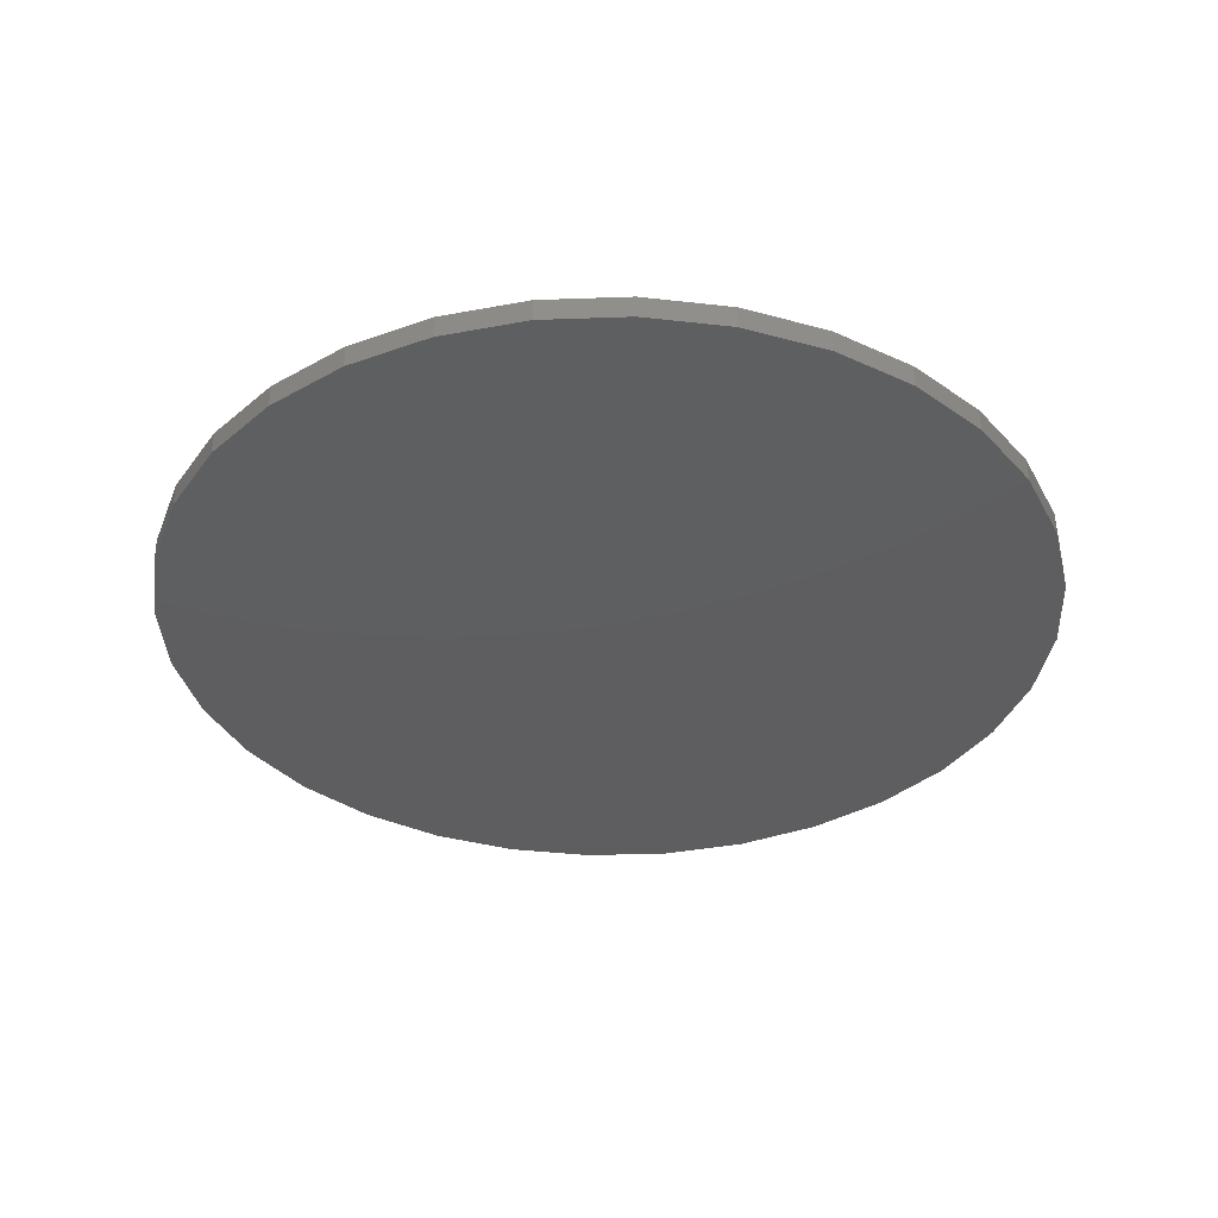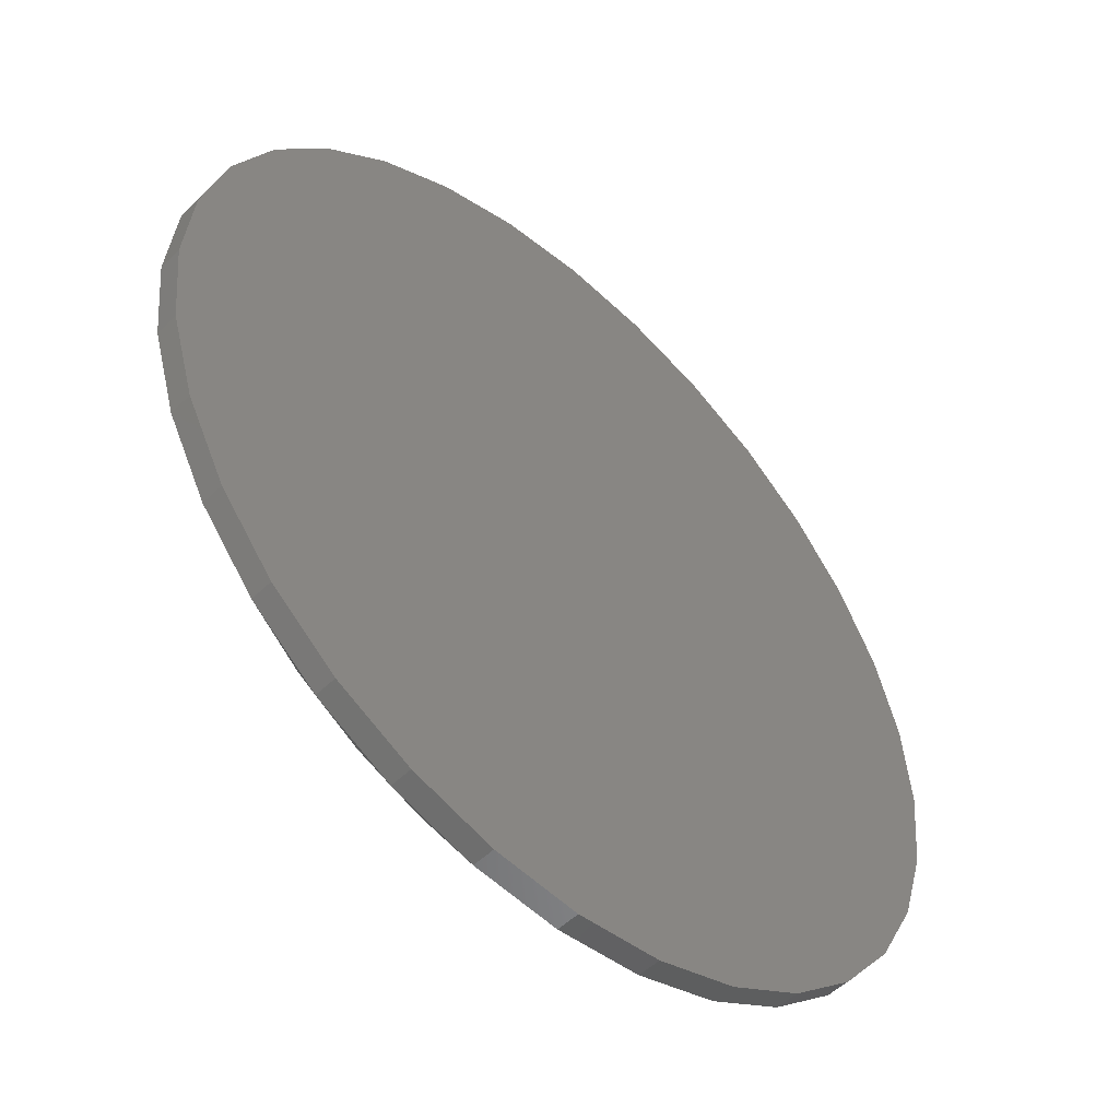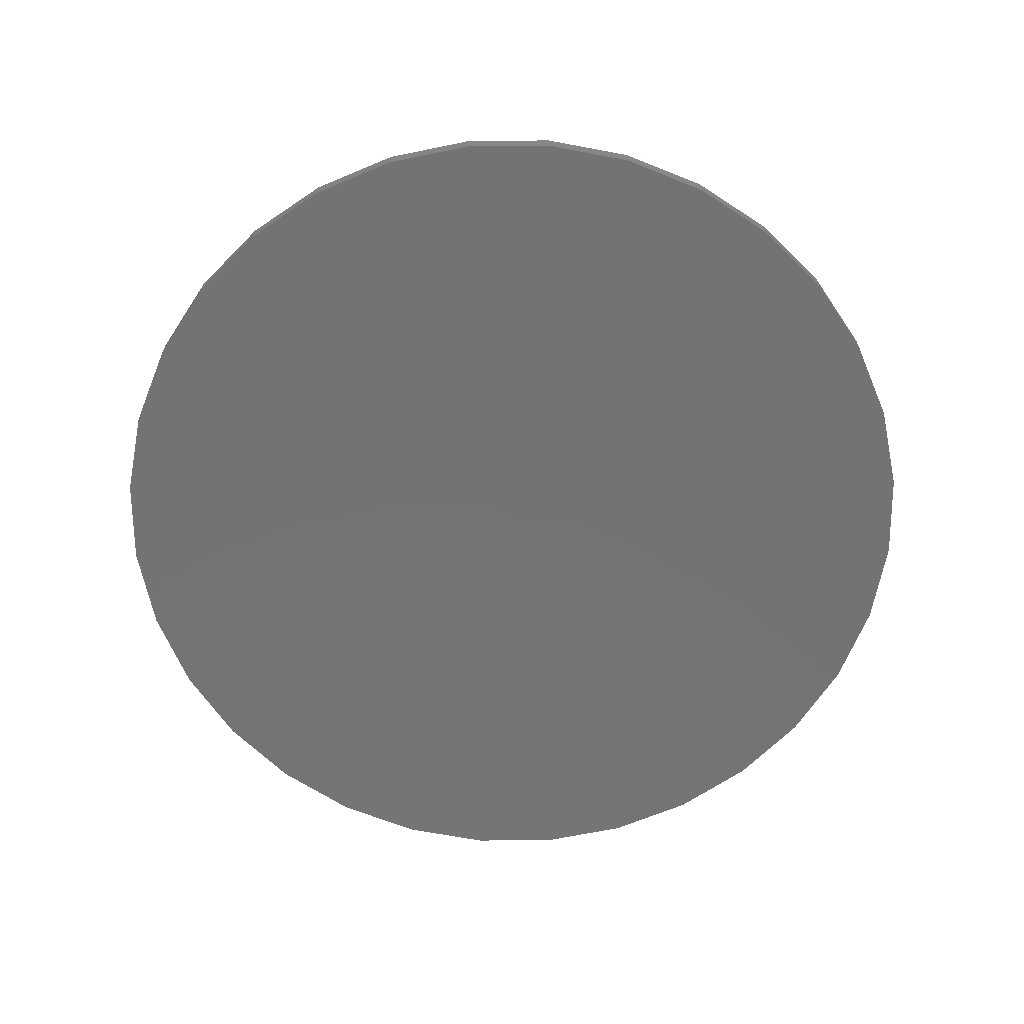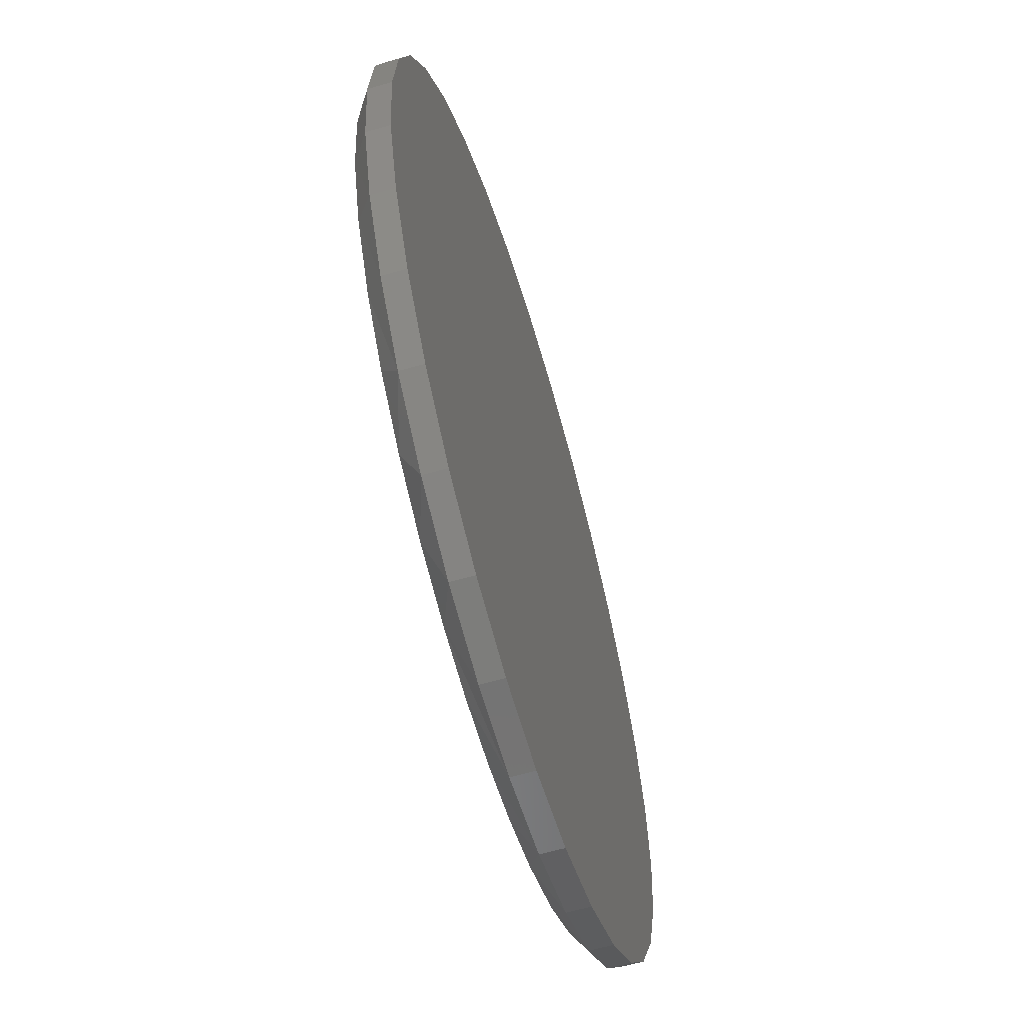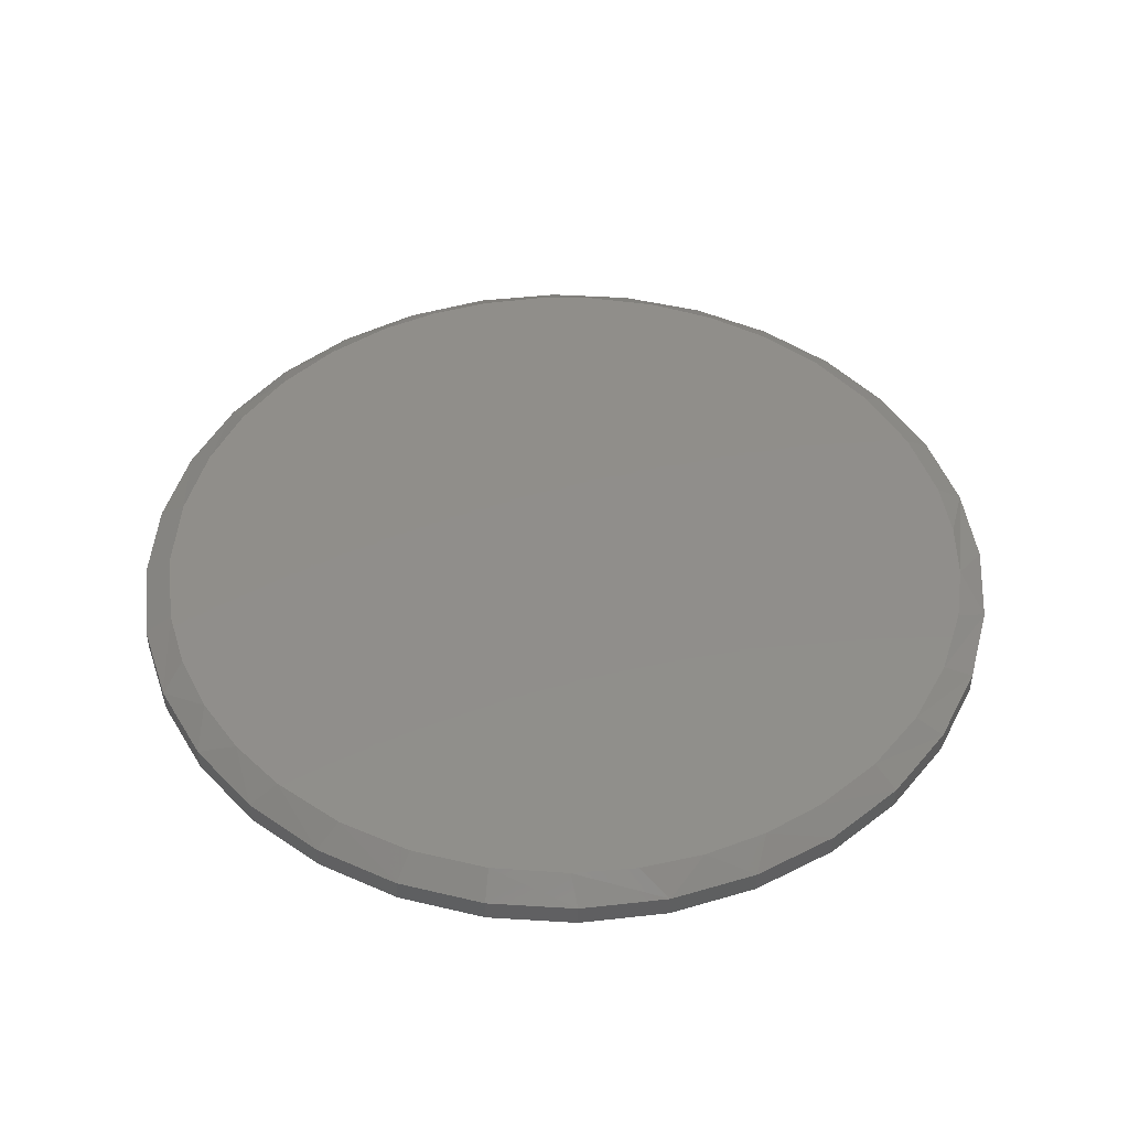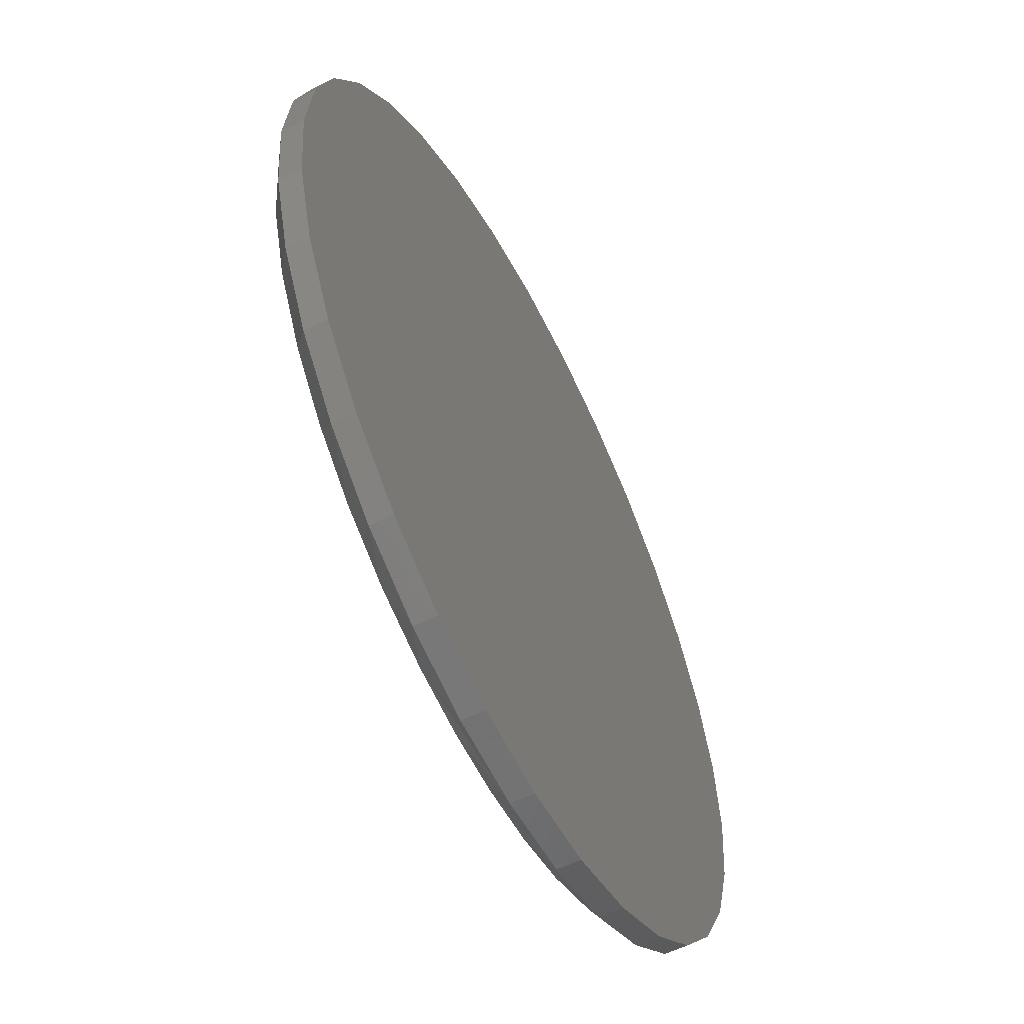
<metadata>
{"format":"stl","ext":"stl","renderer":"f3d","projection":"perspective","resolution":1024,"background":"white","views":[{"elev":-36.1,"azim":165.8,"up":"+Z"},{"elev":-51.2,"azim":136.4,"up":"+Y"},{"elev":-65.8,"azim":-173.9,"up":"+Z"},{"elev":-61.2,"azim":106.4,"up":"+Y"},{"elev":46.5,"azim":167.1,"up":"+Z"},{"elev":-57.9,"azim":116.9,"up":"+Y"}]}
</metadata>
<code>
# stl→obj: 101 verts, 198 faces
v 0.1571 0.6952 0.07031
v 0.04837 0.7099 0.07031
v -0.06134 0.7076 0.07031
v -0.1694 0.6886 0.07031
v 0.2825 0.6558 0.07031
v -0.2732 0.6531 0.07031
v 0.3986 0.5941 0.07031
v -0.3853 0.5924 0.07031
v 0.5012 0.512 0.07031
v -0.4847 0.5128 0.07031
v 0.5871 0.4124 0.07031
v -0.5682 0.4167 0.07031
v 0.6437 0.3183 0.07031
v -0.6333 0.3072 0.07031
v 0.6851 0.2165 0.07031
v -0.6718 0.2086 0.07031
v 0.7104 0.1096 0.07031
v -0.6953 0.1055 0.07031
v 0.7189 -1.388e-16 0.07031
v -0.7031 2.145e-07 0.07031
v 0.7058 -0.136 0.07031
v -0.69 -0.136 0.07031
v 0.6669 -0.2669 0.07031
v -0.6511 -0.2669 0.07031
v 0.6037 -0.388 0.07031
v -0.5879 -0.388 0.07031
v 0.5279 -0.4849 0.07031
v -0.5121 -0.4849 0.07031
v 0.4365 -0.5673 0.07031
v -0.4208 -0.5673 0.07031
v 0.3323 -0.6327 0.07031
v -0.3165 -0.6327 0.07031
v 0.2184 -0.6791 0.07031
v -0.2026 -0.6791 0.07031
v 0.1144 -0.703 0.07031
v -0.09856 -0.703 0.07031
v 0.007895 -0.711 0.07031
v 0.7658 0 0
v 0.7658 -1.856e-16 0.03906
v 0.7512 -0.1479 0
v 0.7512 -0.1479 0.03906
v 0.7081 -0.29 0
v 0.7081 -0.29 0.03906
v 0.6381 -0.4211 0
v 0.6381 -0.4211 0.03906
v 0.5438 -0.5359 0
v 0.5438 -0.5359 0.03906
v 0.429 -0.6302 0
v 0.429 -0.6302 0.03906
v 0.2979 -0.7002 0
v 0.2979 -0.7002 0.03906
v 0.1558 -0.7433 0
v 0.1558 -0.7433 0.03906
v 0.007895 -0.7579 0
v 0.007895 -0.7579 0.03906
v -0.14 -0.7433 0
v -0.14 -0.7433 0.03906
v -0.2821 -0.7002 0
v -0.2821 -0.7002 0.03906
v -0.4132 -0.6302 0
v -0.4132 -0.6302 0.03906
v -0.528 -0.5359 0
v -0.528 -0.5359 0.03906
v -0.6223 -0.4211 0
v -0.6223 -0.4211 0.03906
v -0.6923 -0.29 0
v -0.6923 -0.29 0.03906
v -0.7354 -0.1479 0
v -0.7354 -0.1479 0.03906
v -0.75 9.281e-17 0
v -0.75 9.281e-17 0.03906
v -0.7354 0.1479 0
v -0.7354 0.1479 0.03906
v -0.6923 0.29 0
v -0.6923 0.29 0.03906
v -0.6223 0.4211 0
v -0.6223 0.4211 0.03906
v -0.528 0.5359 0
v -0.528 0.5359 0.03906
v -0.4132 0.6302 0
v -0.4132 0.6302 0.03906
v -0.2821 0.7002 0
v -0.2821 0.7002 0.03906
v -0.14 0.7433 0
v -0.14 0.7433 0.03906
v 0.007895 0.7579 0
v 0.007895 0.7579 0.03906
v 0.1558 0.7433 0
v 0.1558 0.7433 0.03906
v 0.2979 0.7002 0
v 0.2979 0.7002 0.03906
v 0.429 0.6302 0
v 0.429 0.6302 0.03906
v 0.5438 0.5359 0
v 0.5438 0.5359 0.03906
v 0.6381 0.4211 0
v 0.6381 0.4211 0.03906
v 0.7081 0.29 0
v 0.7081 0.29 0.03906
v 0.7512 0.1479 0
v 0.7512 0.1479 0.03906
f 1 2 3
f 3 4 1
f 1 4 5
f 5 4 6
f 5 6 7
f 7 6 8
f 7 8 9
f 9 8 10
f 9 10 11
f 11 10 12
f 11 12 13
f 13 12 14
f 13 14 15
f 15 14 16
f 15 16 17
f 17 16 18
f 17 18 19
f 19 18 20
f 19 20 21
f 21 20 22
f 21 22 23
f 23 22 24
f 23 24 25
f 25 24 26
f 25 26 27
f 27 26 28
f 27 28 29
f 29 28 30
f 29 30 31
f 31 30 32
f 31 32 33
f 33 32 34
f 33 34 35
f 35 34 36
f 35 36 37
f 38 39 40
f 40 39 41
f 40 41 42
f 42 41 43
f 42 43 44
f 44 43 45
f 44 45 46
f 46 45 47
f 46 47 48
f 48 47 49
f 48 49 50
f 50 49 51
f 50 51 52
f 52 51 53
f 52 53 54
f 54 53 55
f 54 55 56
f 56 55 57
f 56 57 58
f 58 57 59
f 58 59 60
f 60 59 61
f 60 61 62
f 62 61 63
f 62 63 64
f 64 63 65
f 64 65 66
f 66 65 67
f 66 67 68
f 68 67 69
f 68 69 70
f 70 69 71
f 70 71 72
f 72 71 73
f 72 73 74
f 74 73 75
f 74 75 76
f 76 75 77
f 76 77 78
f 78 77 79
f 78 79 80
f 80 79 81
f 80 81 82
f 82 81 83
f 82 83 84
f 84 83 85
f 84 85 86
f 86 85 87
f 86 87 88
f 88 87 89
f 88 89 90
f 90 89 91
f 90 91 92
f 92 91 93
f 92 93 94
f 94 93 95
f 94 95 96
f 96 95 97
f 96 97 98
f 98 97 99
f 98 99 100
f 100 99 101
f 100 101 38
f 38 101 39
f 99 97 13
f 15 99 13
f 15 101 99
f 87 85 3
f 16 75 73
f 71 20 18
f 71 18 16
f 71 16 73
f 15 17 101
f 101 17 19
f 101 19 39
f 13 97 11
f 11 97 95
f 11 95 9
f 9 95 93
f 9 93 7
f 7 93 91
f 7 91 5
f 3 2 87
f 87 2 1
f 87 1 89
f 89 1 5
f 89 5 91
f 3 85 4
f 4 85 83
f 4 83 6
f 6 83 81
f 6 81 8
f 16 14 75
f 75 14 12
f 75 12 77
f 77 12 10
f 77 10 79
f 79 10 8
f 79 8 81
f 31 51 49
f 31 49 29
f 49 47 29
f 33 55 53
f 53 51 33
f 33 51 31
f 32 61 59
f 32 59 34
f 59 57 34
f 34 57 36
f 57 37 36
f 30 63 61
f 30 61 32
f 55 33 35
f 55 35 37
f 37 57 55
f 65 26 67
f 67 26 24
f 67 24 69
f 69 24 22
f 69 22 71
f 71 22 20
f 25 45 23
f 23 45 43
f 23 43 21
f 21 43 41
f 21 41 19
f 19 41 39
f 45 25 47
f 47 25 27
f 47 27 29
f 26 65 28
f 28 65 63
f 28 63 30
f 86 88 84
f 54 56 52
f 52 56 58
f 52 58 50
f 50 58 60
f 50 60 48
f 48 60 62
f 48 62 46
f 46 62 64
f 46 64 44
f 44 64 66
f 44 66 42
f 42 66 68
f 42 68 40
f 40 68 70
f 40 70 38
f 38 70 72
f 38 72 100
f 100 72 74
f 100 74 98
f 98 74 76
f 98 76 96
f 96 76 78
f 96 78 94
f 94 78 80
f 94 80 92
f 92 80 82
f 92 82 90
f 90 82 84
f 90 84 88

</code>
